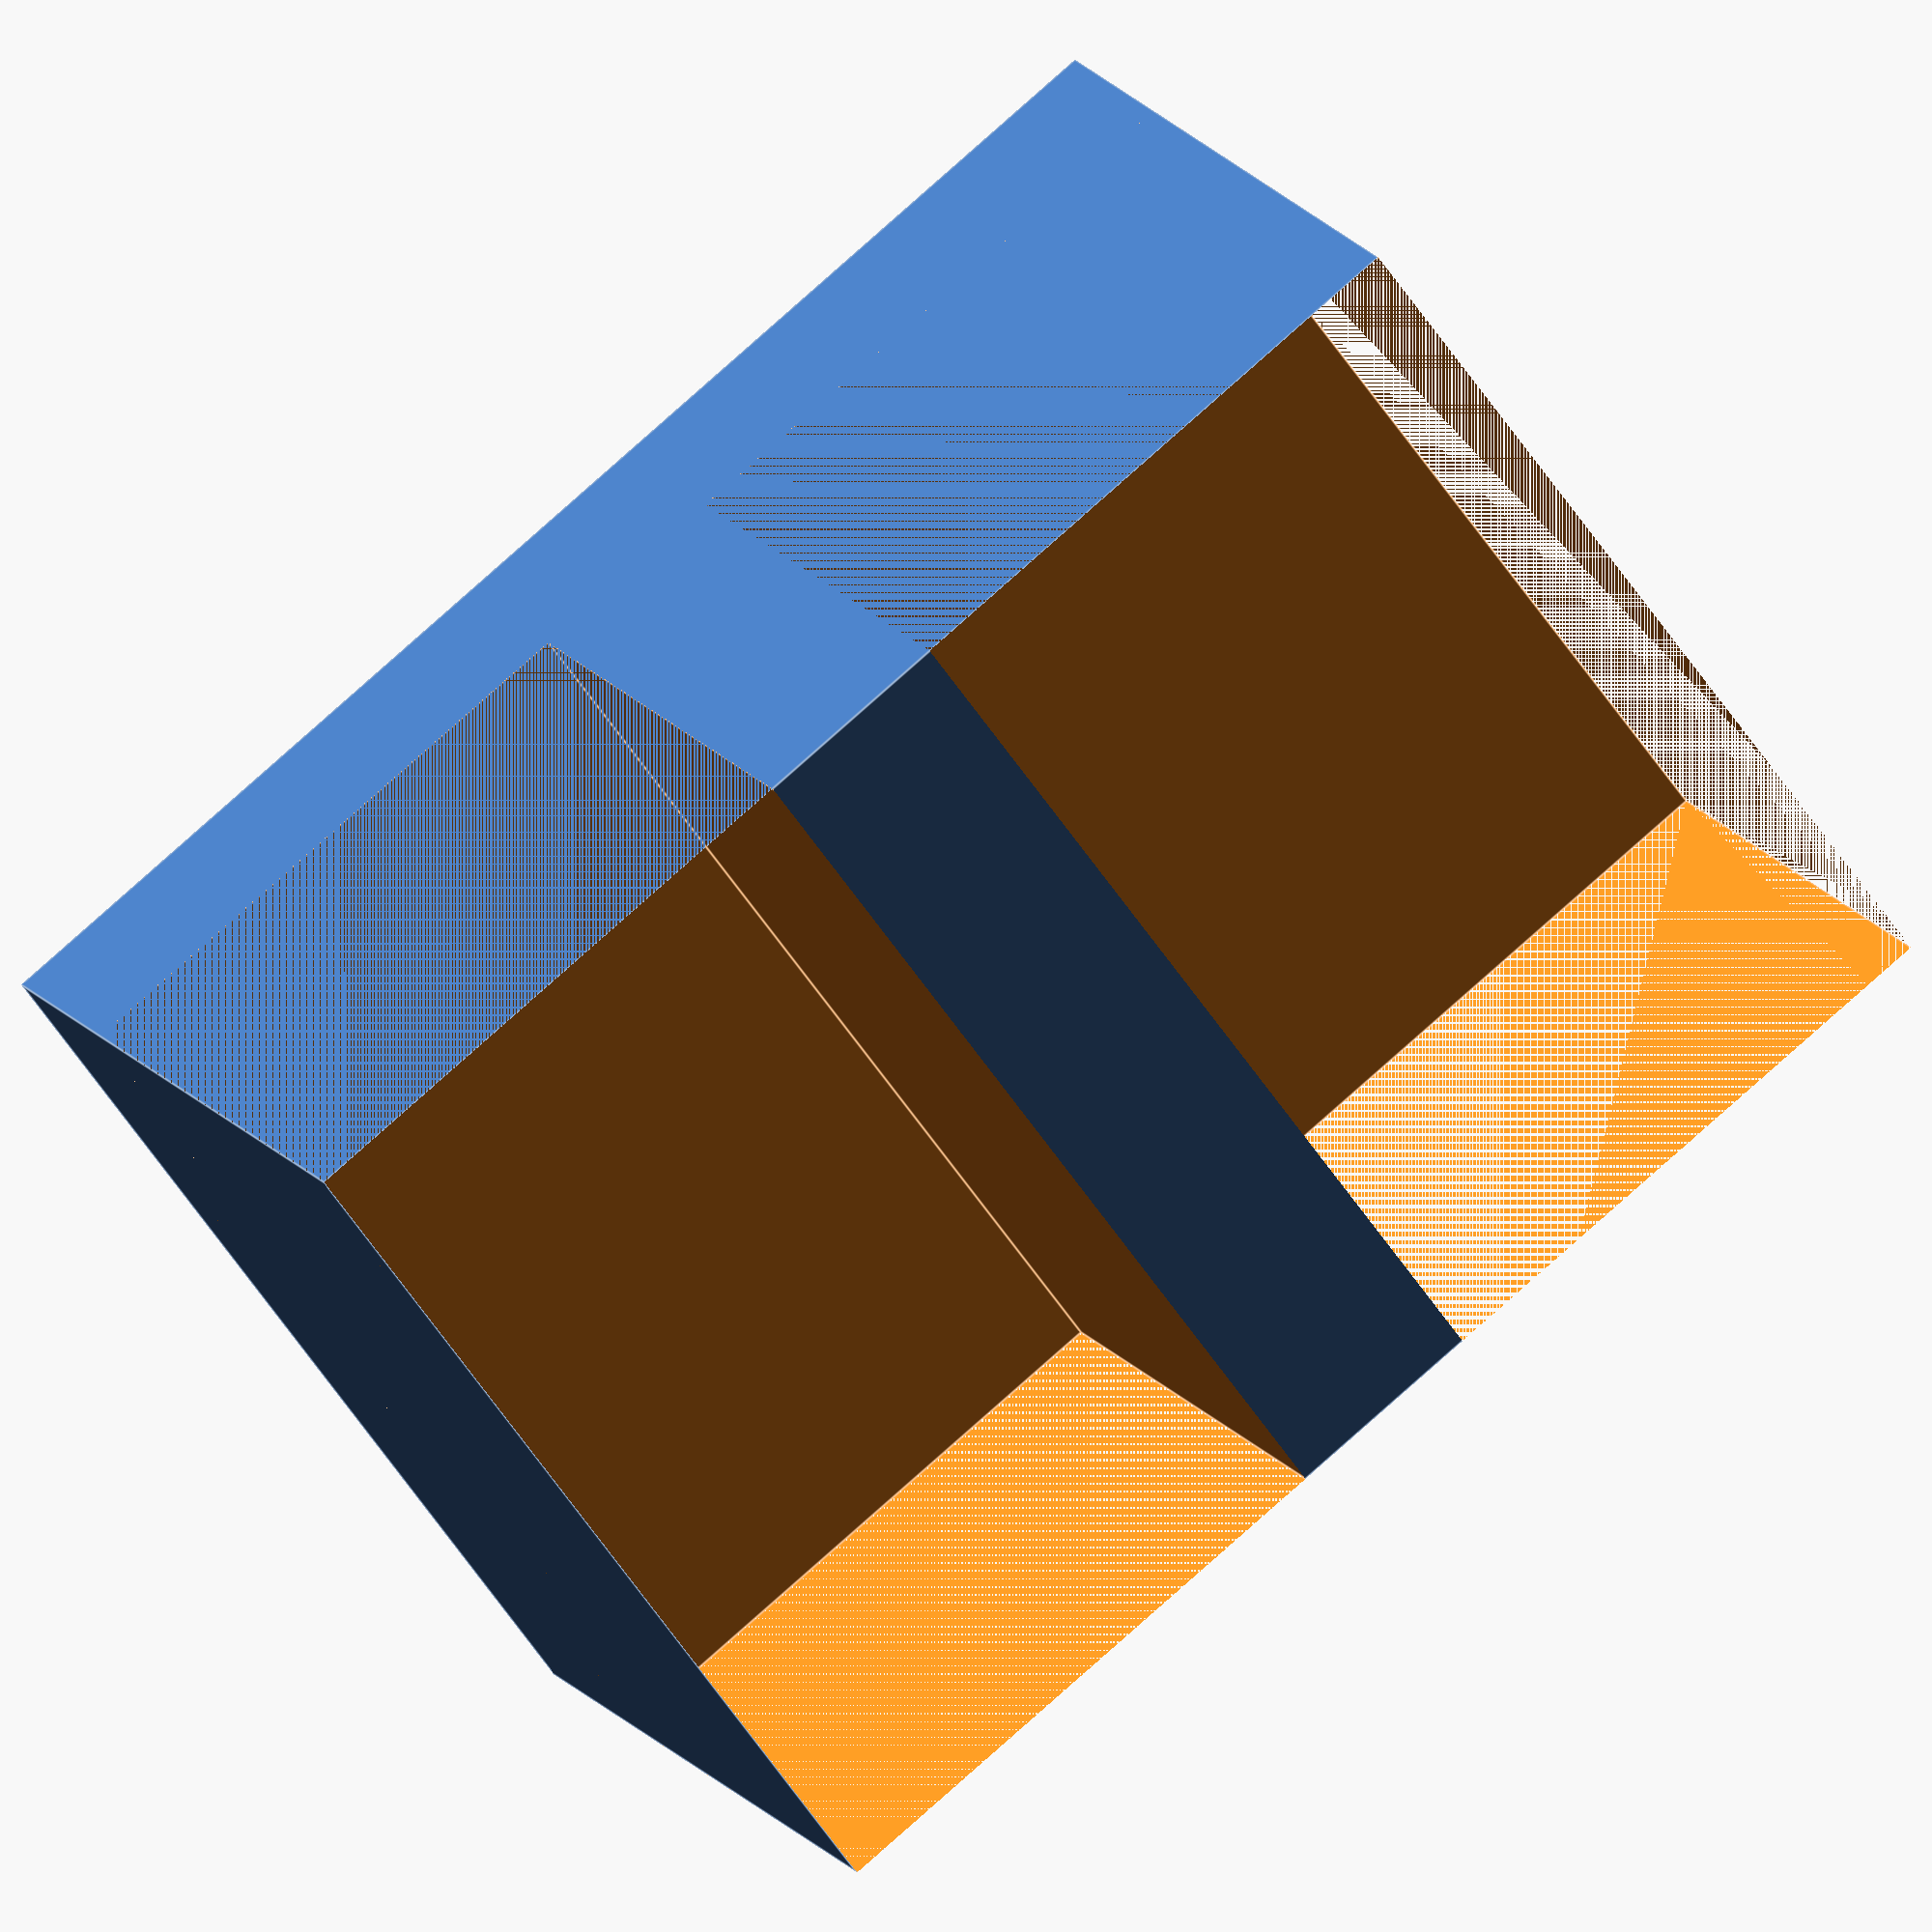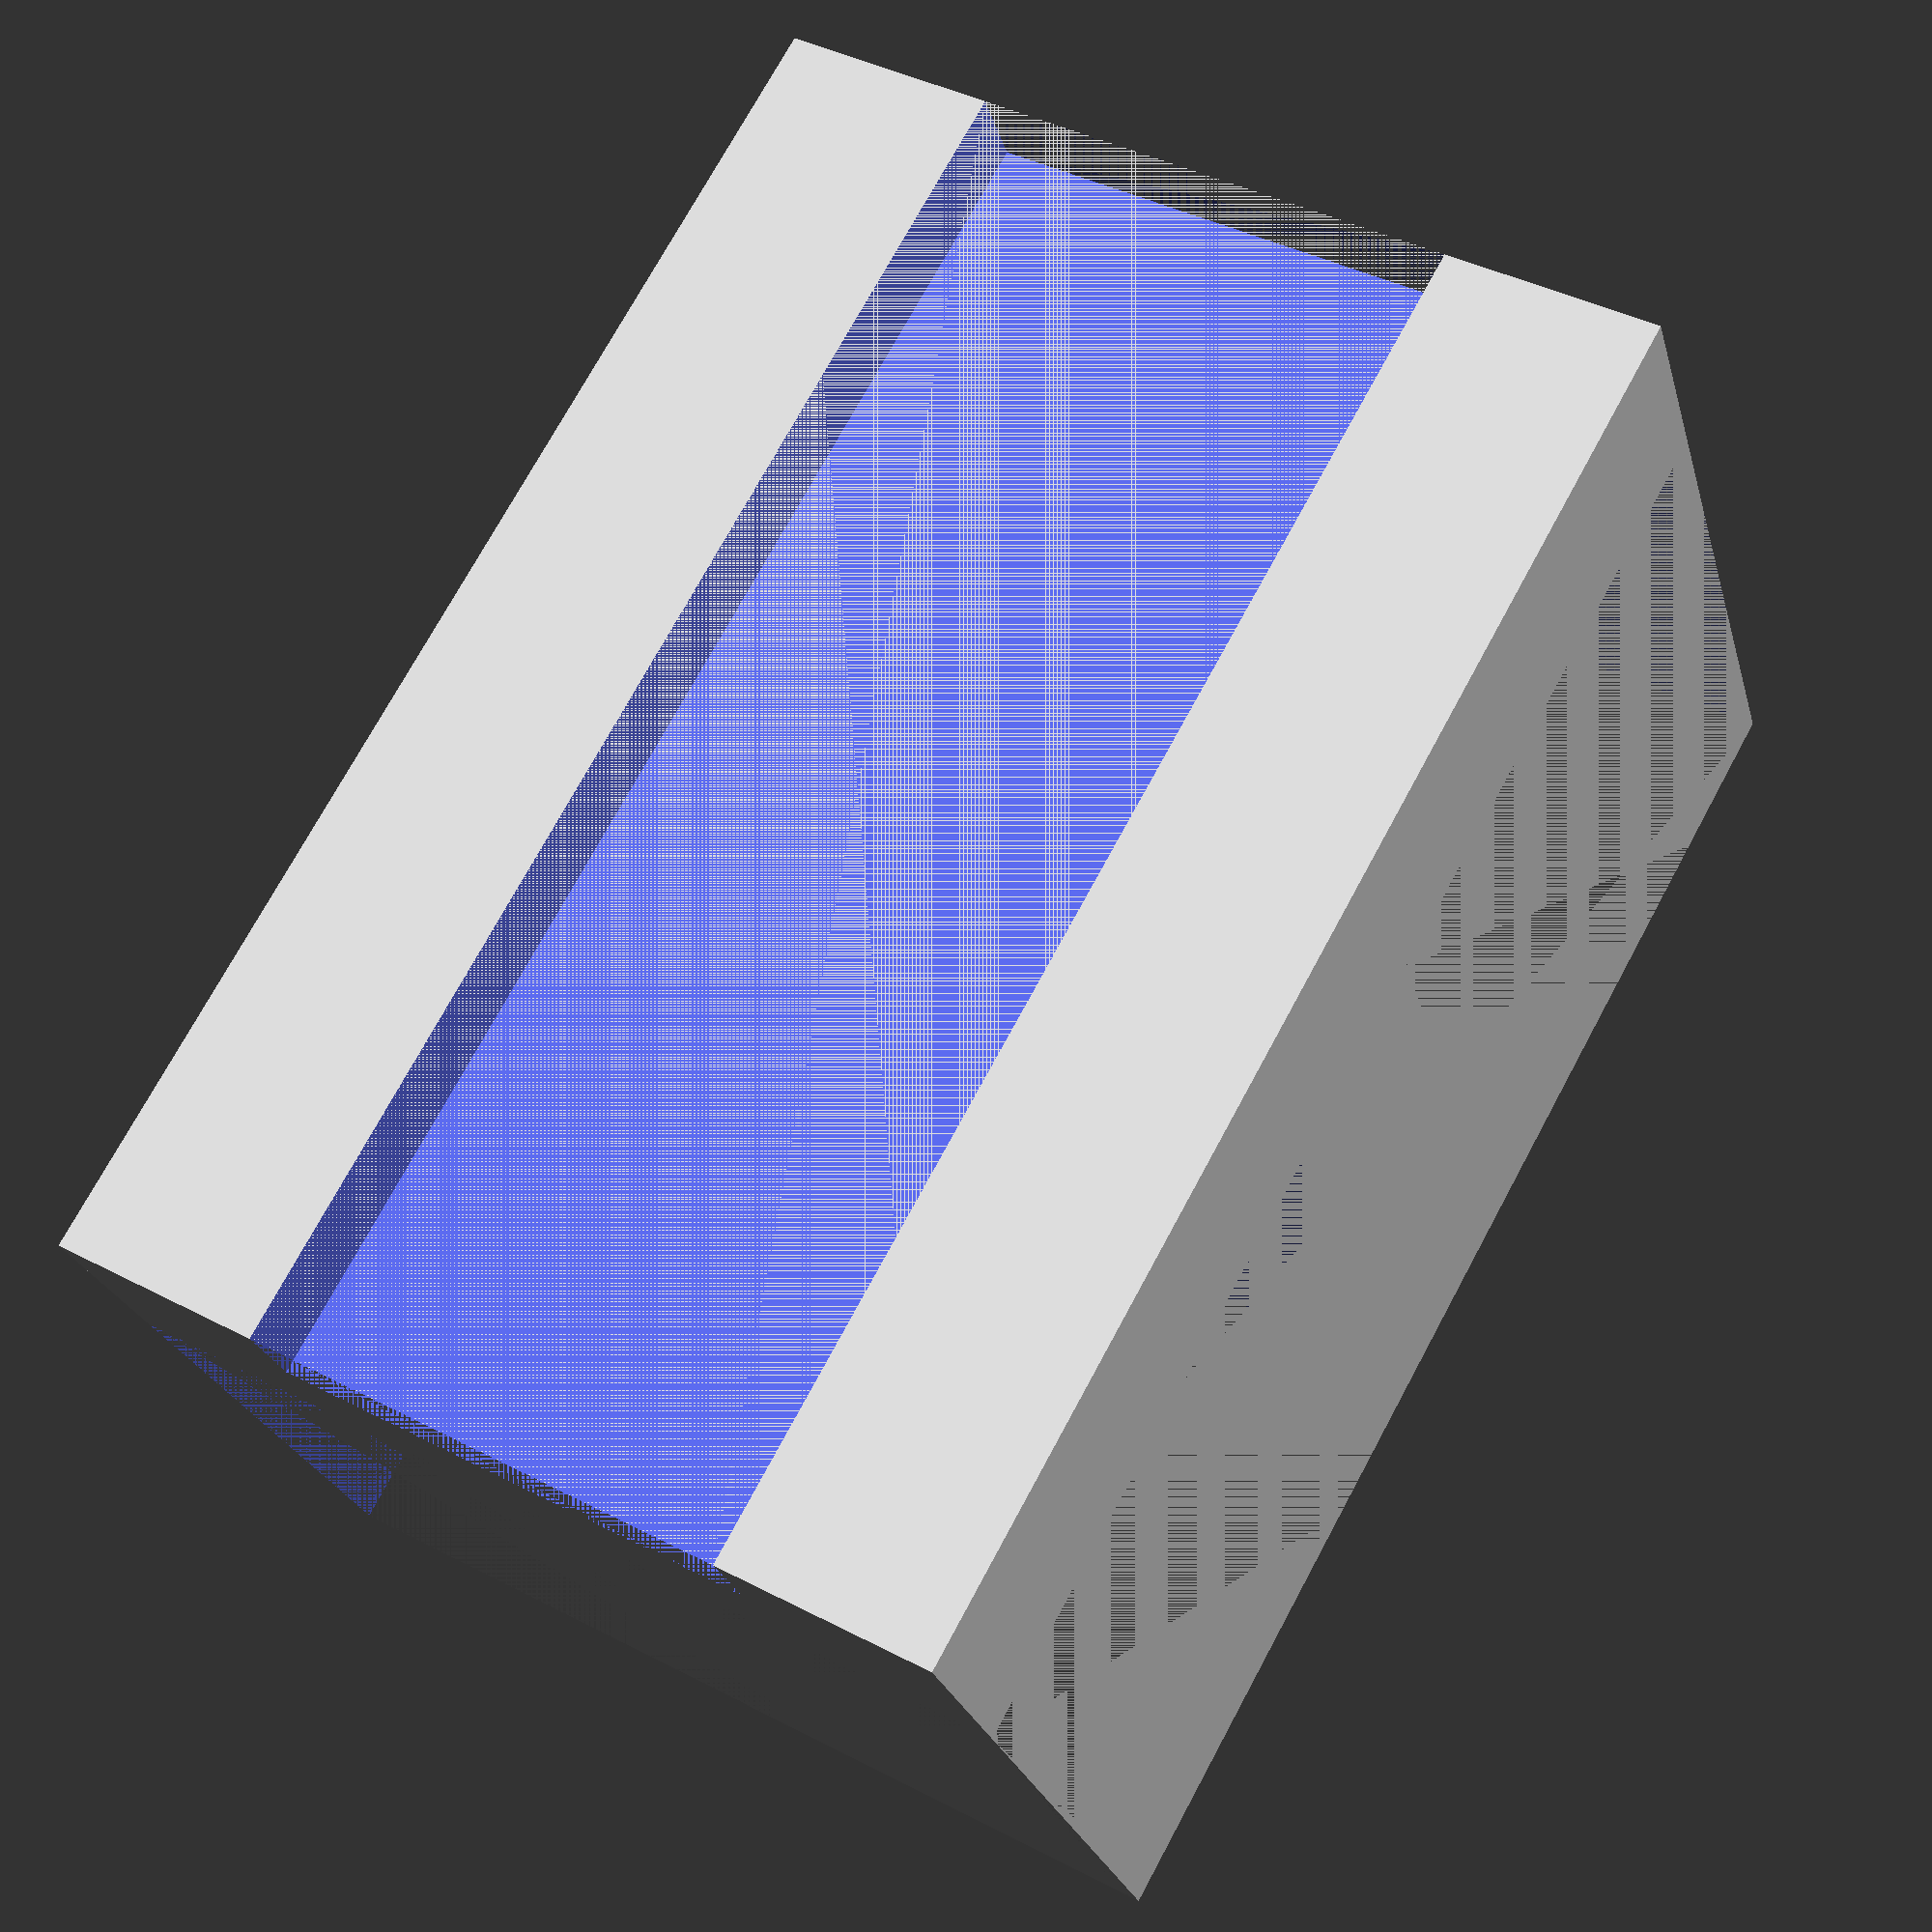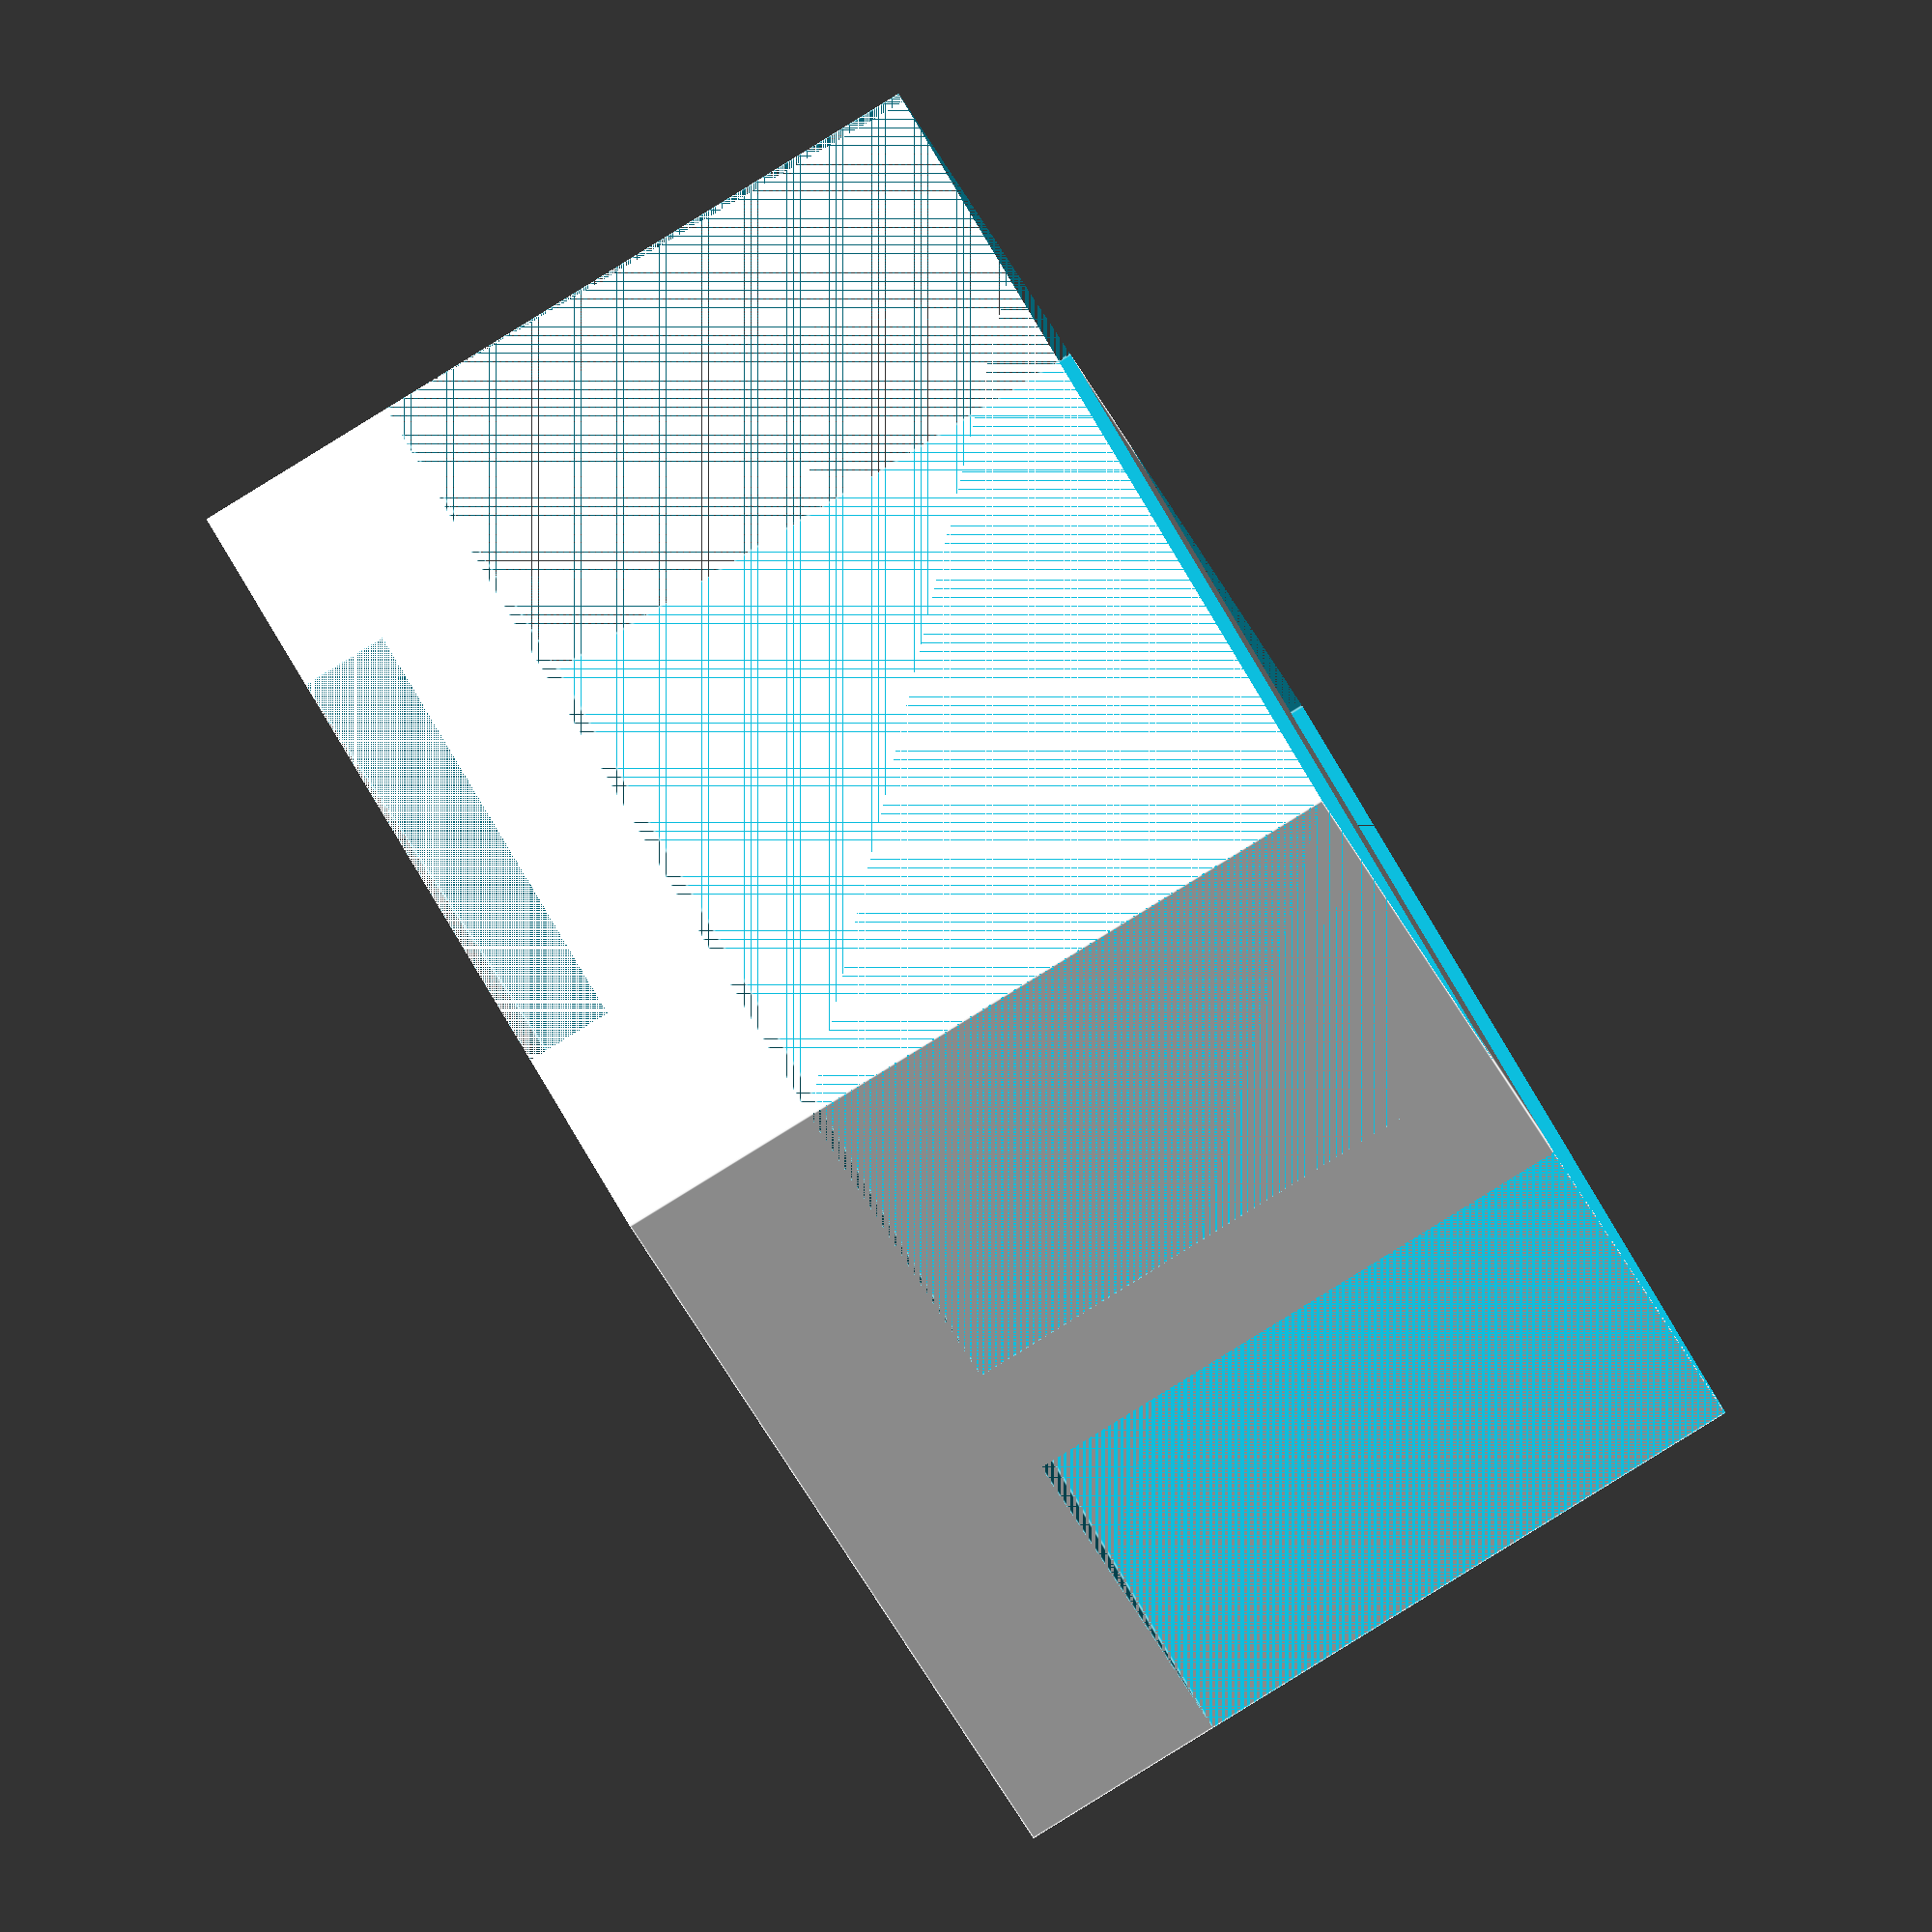
<openscad>
translate ([-16, 0, 0]) {
  difference () {
     // Floor
    cube ([32, 47, 27]);

    // Remove cubes to create vertical
    translate ([0, 0, 7]) {
      cube ([32, 20, 27]);
    }
    translate ([0, 27, 7]) {
      cube ([32, 20, 27]);
    }
    
    // Tie-wrap
    translate ([7.5, 0, 0]) {
      cube ([17, 47, 3]);
    }
  } 
}

</openscad>
<views>
elev=344.8 azim=53.4 roll=338.1 proj=o view=edges
elev=24.9 azim=150.7 roll=194.3 proj=p view=wireframe
elev=267.9 azim=213.0 roll=238.4 proj=o view=edges
</views>
